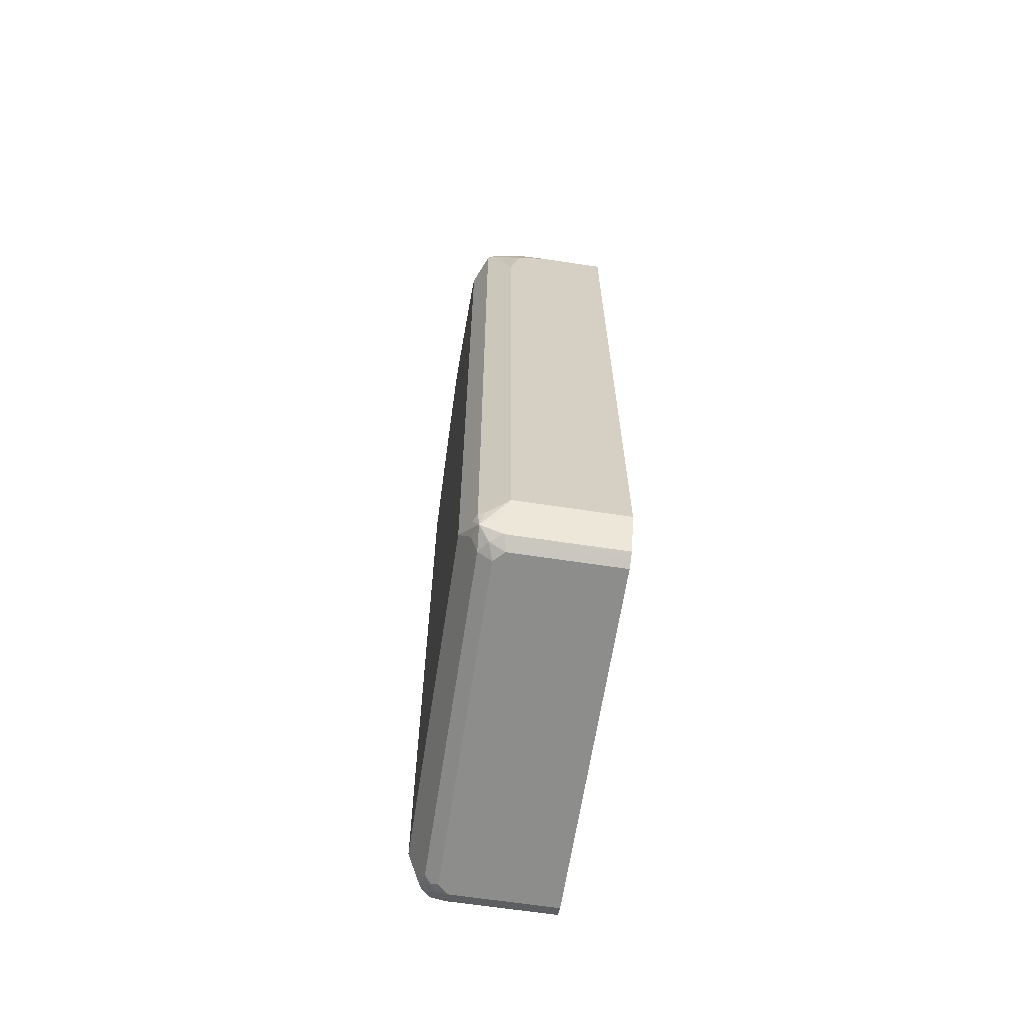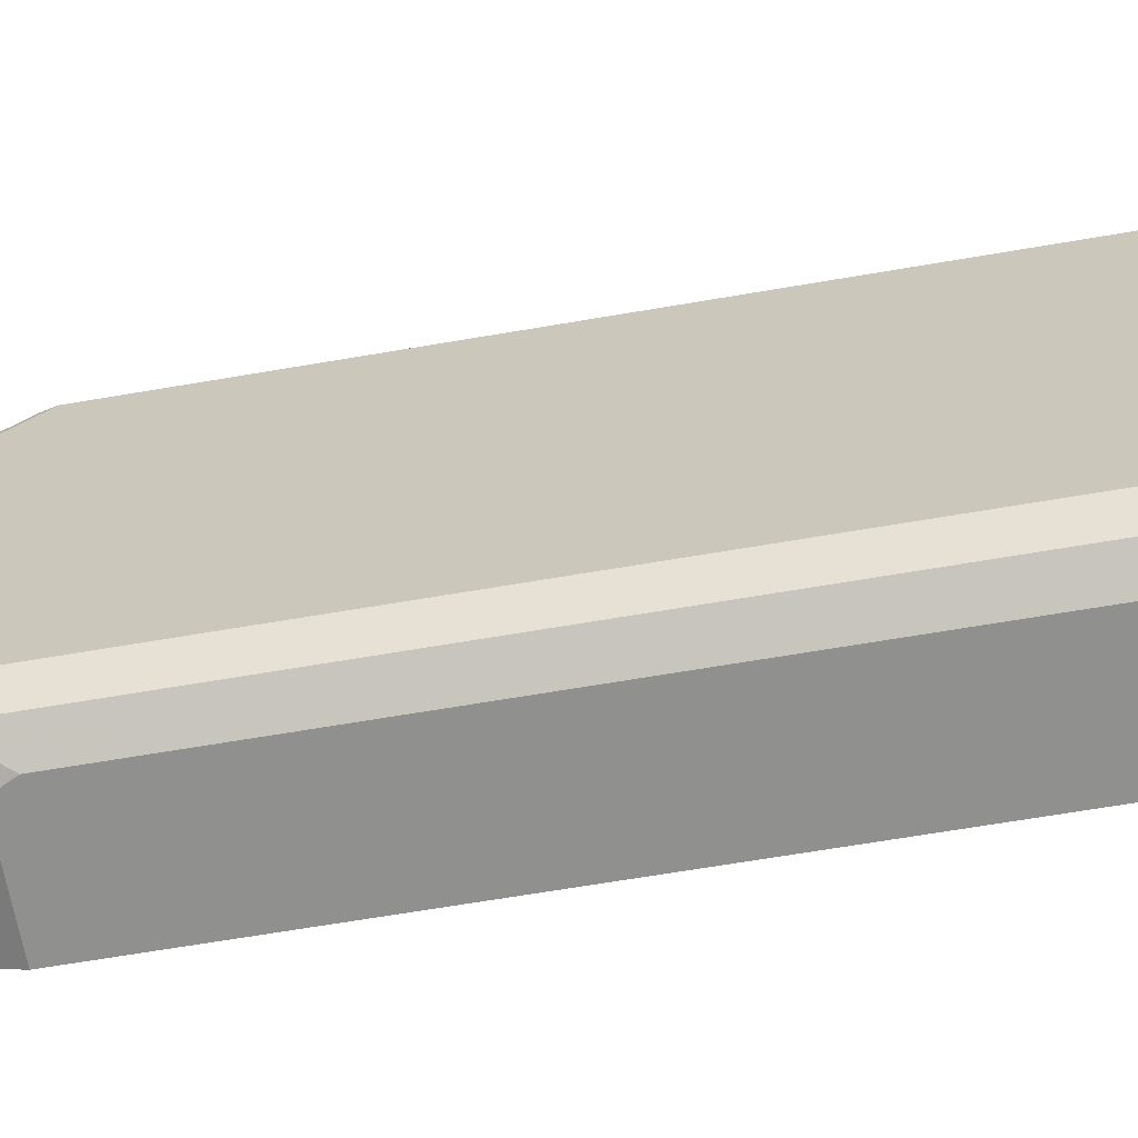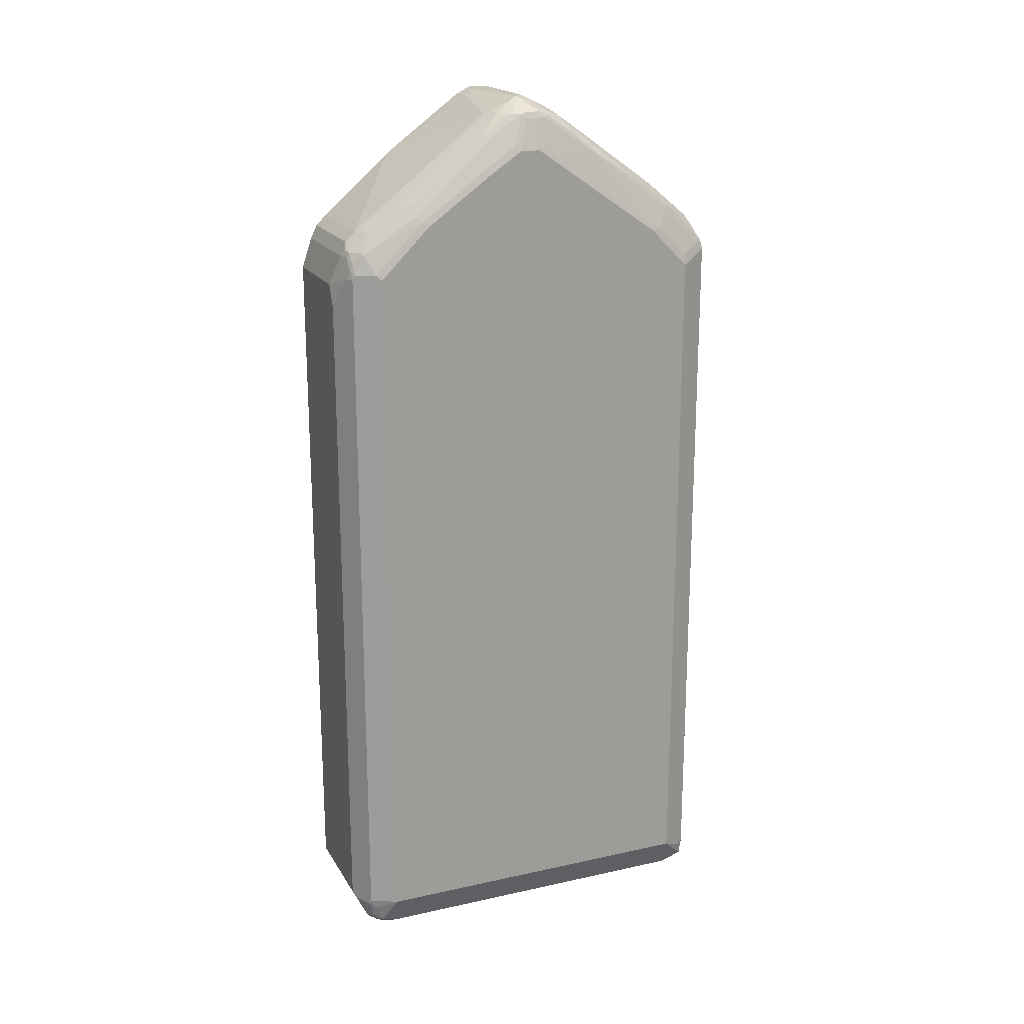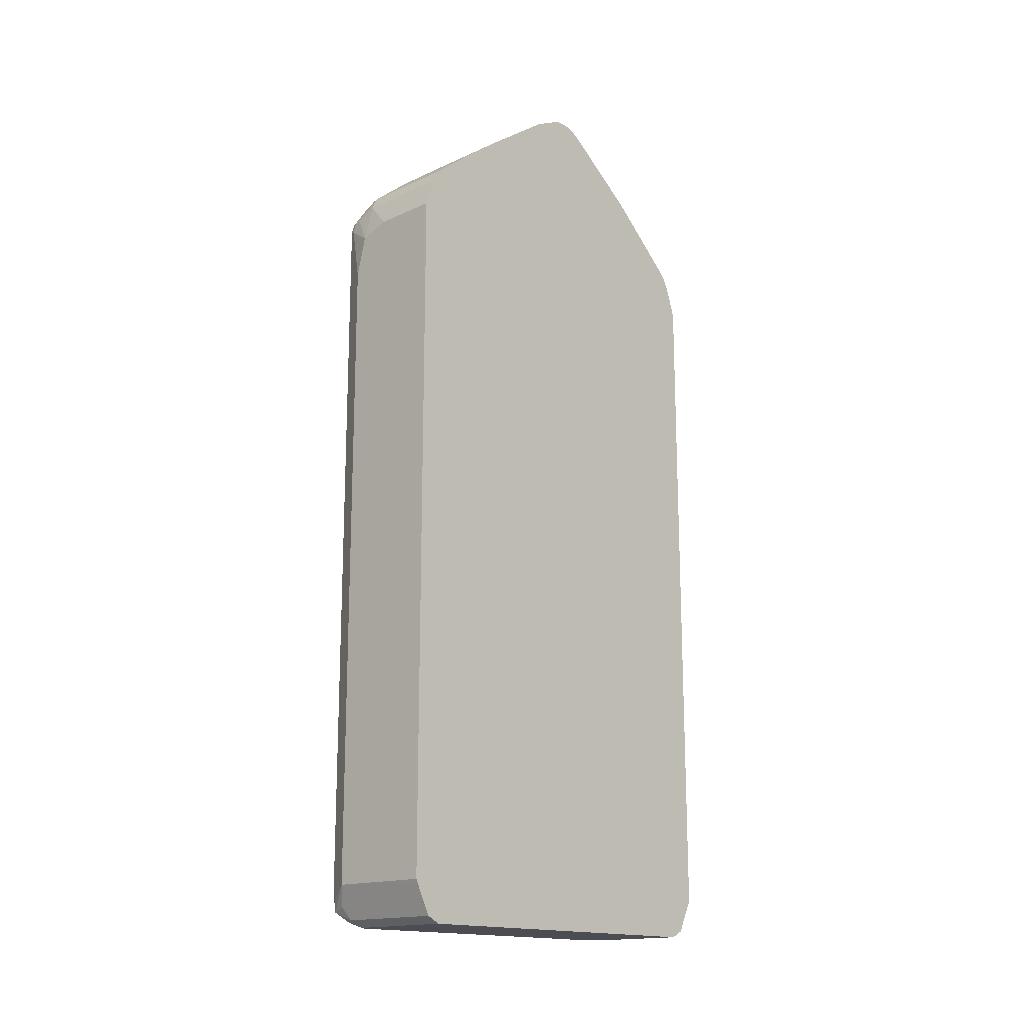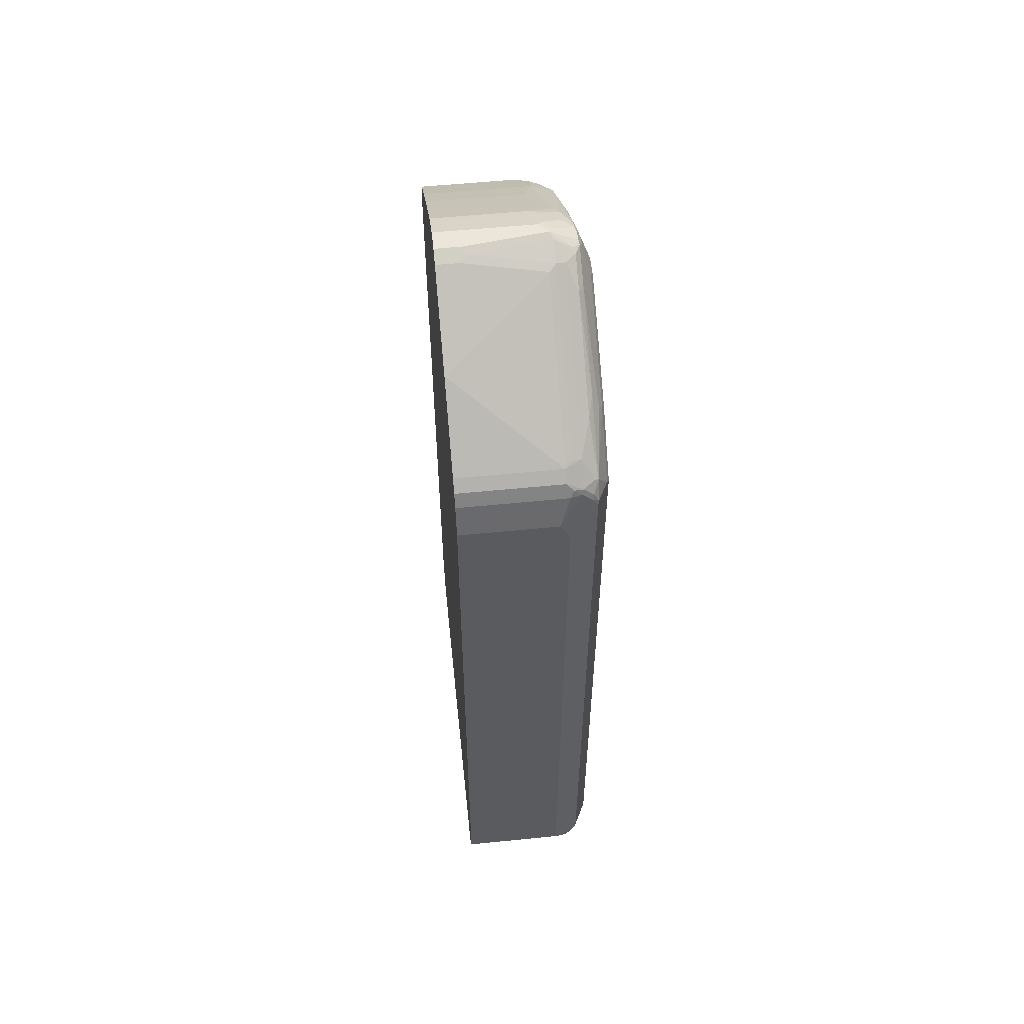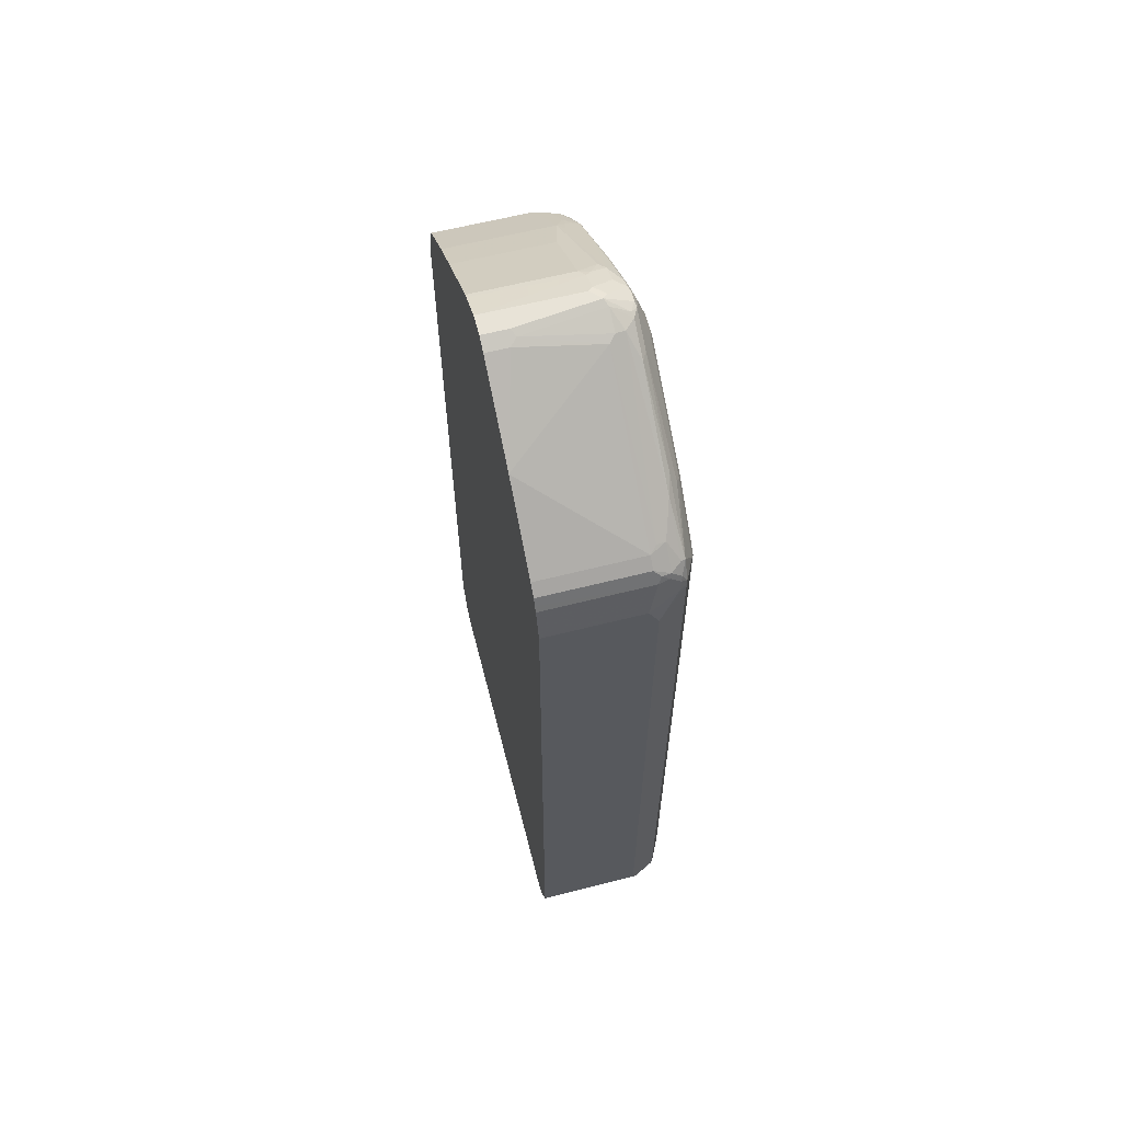
<metadata>
{"format":"obj","ext":"obj","renderer":"f3d","projection":"perspective","resolution":1024,"background":"white","views":[{"elev":-64.4,"azim":-8.7,"up":"+Y"},{"elev":-65.5,"azim":-80.2,"up":"+Z"},{"elev":19.3,"azim":-112.4,"up":"+Y"},{"elev":-16.3,"azim":43.1,"up":"+Y"},{"elev":55.8,"azim":174.0,"up":"+Y"},{"elev":62.2,"azim":165.6,"up":"+Y"}]}
</metadata>
<code>
v -0.3199 -0.7902 0.3952
v -0.3701 -0.8028 0.37
v -0.3575 -0.809 0.3763
v -0.3669 -0.8373 0.3669
v -0.3387 -0.8278 0.3763
v -0.3262 -0.8529 0.3638
v -0.1207 -0.8358 0.3724
v -0.1207 -0.7982 0.3912
v -0.1207 -0.7902 0.3952
v -0.3199 0.4328 0.3952
v -0.3763 -0.809 0.3575
v -0.3701 0.5519 0.37
v -0.3952 -0.7902 0.3199
v -0.3763 -0.8278 0.3387
v -0.3638 -0.8529 0.3262
v -0.3607 -0.8499 0.3418
v -0.3481 -0.8561 0.3481
v -0.3419 -0.8499 0.3607
v -0.1207 -0.8546 0.3607
v -0.1207 -0.8529 0.3638
v -0.1207 -0.8499 0.3653
v -0.3199 -0.8656 0.3387
v -0.1207 0.5269 0.3952
v -0.3011 0.5081 0.3952
v -0.3575 0.5457 0.3763
v -0.3763 0.5457 0.3575
v -0.3575 0.5669 0.3716
v -0.3669 0.5692 0.3669
v -0.3716 0.5669 0.3575
v -0.3952 -0.7902 -0.3199
v -0.3952 0.5269 0.3199
v -0.3638 -0.8529 -0.3136
v -0.3387 -0.8656 0.3199
v -0.1207 -0.8656 0.3387
v -0.1207 0.5833 0.3763
v -0.2446 0.5269 0.3952
v -0.3011 0.5833 0.3763
v -0.3387 0.5645 0.3763
v -0.3199 0.5857 0.3716
v -0.3387 0.5896 0.3638
v -0.3481 0.6069 0.3481
v -0.3669 0.6445 0.2917
v -0.3716 0.6045 0.3199
v -0.3904 0.548 0.3199
v -0.3763 -0.7902 -0.3575
v -0.3716 -0.809 -0.3598
v -0.3763 -0.8278 -0.3387
v -0.3952 0.5457 -0.3199
v -0.3716 0.555 -0.3669
v -0.3952 0.6021 0.2446
v -0.3701 -0.8404 -0.345
v -0.3513 -0.8592 -0.3262
v -0.3387 -0.8656 -0.3199
v -0.1207 -0.8656 -0.3387
v -0.1207 0.5906 0.3727
v -0.3011 0.6084 0.3638
v -0.3293 0.6162 0.3481
v -0.3387 0.646 0.3073
v -0.3716 0.6421 0.2822
v -0.3481 0.6538 0.2917
v -0.3387 0.6657 0.2822
v -0.3481 0.8233 0.06584
v -0.3669 0.7009 0.2164
v -0.3904 0.6045 0.2634
v -0.3701 -0.7902 -0.37
v -0.3638 -0.8278 -0.3638
v -0.3669 -0.8373 -0.3528
v -0.3669 -0.7997 -0.3716
v -0.3952 0.6209 -0.2446
v -0.3904 0.6492 -0.2352
v -0.3904 0.555 -0.3293
v -0.3834 0.5645 -0.3387
v -0.3716 0.5926 -0.3481
v -0.3622 0.5738 -0.3669
v -0.3599 0.5645 -0.3716
v -0.3701 0.5457 -0.37
v -0.3952 0.7714 0
v -0.3575 -0.8421 -0.3598
v -0.3481 -0.8561 -0.3434
v -0.3387 -0.8609 -0.341
v -0.3199 -0.8656 -0.3387
v -0.1207 -0.8556 -0.3586
v -0.1207 0.6031 0.3664
v -0.1207 0.6084 0.3638
v -0.3199 0.6836 0.2697
v -0.3716 0.755 0.1317
v -0.3293 0.6914 0.254
v -0.3387 0.7221 0.2069
v -0.3387 0.8153 0.08154
v -0.3199 0.835 0.0564
v -0.3105 0.8421 0.04704
v -0.3481 0.8421 0.02816
v -0.3669 0.8421 0.009361
v -0.3669 0.8326 0.02816
v -0.3669 0.795 0.08464
v -0.3904 0.7738 0.0188
v -0.3293 -0.7997 -0.3905
v -0.3481 -0.8373 -0.3716
v -0.3952 0.6397 -0.2257
v -0.3834 0.6585 -0.2446
v -0.3952 0.7338 -0.09408
v -0.3904 0.7433 -0.1034
v -0.3716 0.7997 -0.08464
v -0.3638 0.5958 -0.3512
v -0.3716 0.6868 -0.2352
v -0.3622 0.668 -0.2728
v -0.3434 0.5926 -0.3669
v -0.3411 0.5833 -0.3716
v -0.3011 0.5269 -0.3952
v -0.3575 0.5457 -0.3763
v -0.3199 0.4892 -0.3952
v -0.3293 0.254 -0.3905
v -0.3716 0.8302 0.0188
v -0.3763 0.8278 0
v -0.3952 0.7714 -0.0376
v -0.3199 -0.8529 -0.3638
v -0.1207 -0.8529 -0.3638
v -0.1207 0.6836 0.2697
v -0.3011 0.7401 0.1944
v -0.3011 0.8341 0.06267
v -0.1207 0.8656 0
v -0.3011 0.8656 0
v -0.3105 0.8609 0.009361
v -0.1207 0.8378 0.05539
v -0.3293 0.8609 -0.009361
v -0.3199 0.8656 -0.0188
v -0.3701 0.8404 -0.0188
v -0.3701 0.8404 0
v -0.3199 -0.7902 -0.3952
v -0.1207 -0.7902 -0.3952
v -0.1207 -0.8331 -0.3737
v -0.3904 0.7809 -0.04704
v -0.3716 0.8373 -0.02816
v -0.3622 0.8373 -0.04704
v -0.3622 0.7997 -0.1034
v -0.3434 0.6302 -0.3293
v -0.3434 0.8373 -0.06584
v -0.3136 0.6272 -0.345
v -0.3136 0.6084 -0.3638
v -0.3262 0.5958 -0.37
v -0.3199 0.5833 -0.3763
v -0.1207 0.5269 -0.3952
v -0.3763 0.8278 -0.0188
v -0.1207 0.7401 0.1944
v -0.1207 0.8341 0.06267
v -0.1207 0.8656 -0.0376
v -0.1694 0.8656 -0.0376
v -0.3262 0.8592 -0.03133
v -0.3599 0.8421 -0.0376
v -0.3262 0.6335 -0.3324
v -0.3262 0.8404 -0.06893
v -0.1207 0.6272 -0.345
v -0.3136 0.8341 -0.08154
v -0.1207 0.7419 -0.2138
v -0.1207 0.6084 -0.3638
v -0.1207 0.5943 -0.3708
v -0.1207 0.5833 -0.3763
v -0.1207 0.8529 -0.06267
v -0.1631 0.8529 -0.06267
v -0.1756 0.8592 -0.05013
f 78 98 116
f 78 116 79
f 77 143 115
f 77 114 143
f 76 111 112
f 77 113 114
f 77 96 113
f 76 110 111
f 93 126 127
f 75 110 76
f 75 109 110
f 74 108 75
f 74 107 108
f 74 104 107
f 79 116 80
f 73 106 104
f 75 108 109
f 80 116 81
f 92 125 93
f 82 116 117
f 73 105 106
f 93 127 128
f 93 125 126
f 92 123 125
f 91 124 121
f 91 120 124
f 91 122 123
f 81 116 82
f 91 121 122
f 89 119 120
f 89 120 90
f 86 113 96
f 86 95 113
f 85 119 89
f 85 144 119
f 85 118 144
f 90 120 91
f 73 100 105
f 58 85 61
f 71 73 72
f 62 94 95
f 62 93 94
f 62 92 93
f 62 123 92
f 62 91 123
f 62 90 91
f 62 89 90
f 62 95 63
f 61 88 62
f 61 85 87
f 59 86 64
f 58 61 60
f 57 85 58
f 56 85 57
f 93 128 113
f 56 118 85
f 61 87 88
f 73 104 74
f 62 88 87
f 62 85 89
f 70 103 100
f 70 102 103
f 70 101 102
f 70 99 101
f 70 73 71
f 70 100 73
f 69 99 70
f 62 87 85
f 68 97 98
f 66 98 78
f 66 68 98
f 65 112 97
f 65 76 112
f 65 97 68
f 64 86 96
f 63 95 86
f 66 78 67
f 93 113 94
f 148 160 151
f 97 129 130
f 136 137 150
f 136 150 138
f 134 137 135
f 134 148 137
f 134 149 148
f 133 149 134
f 127 149 133
f 137 148 151
f 127 133 128
f 126 148 149
f 126 160 148
f 126 147 160
f 122 125 123
f 122 126 125
f 121 126 122
f 121 147 126
f 126 149 127
f 121 146 147
f 137 151 150
f 138 155 139
f 56 84 118
f 154 159 158
f 153 159 154
f 153 160 159
f 151 160 153
f 150 151 153
f 147 159 160
f 138 152 155
f 146 159 147
f 141 156 157
f 140 156 141
f 139 156 140
f 139 155 156
f 138 154 152
f 138 153 154
f 138 150 153
f 146 158 159
f 94 113 95
f 120 145 124
f 119 144 145
f 105 135 106
f 104 106 136
f 104 136 107
f 103 135 105
f 103 134 135
f 103 133 134
f 103 132 133
f 106 135 137
f 102 132 103
f 101 115 132
f 100 103 105
f 97 111 129
f 97 112 111
f 97 116 98
f 97 131 116
f 97 130 131
f 101 132 102
f 119 145 120
f 106 137 136
f 107 138 139
f 116 131 117
f 115 133 132
f 115 143 133
f 114 133 143
f 114 128 133
f 113 128 114
f 109 157 142
f 107 136 138
f 109 141 157
f 109 129 111
f 109 130 129
f 109 142 130
f 108 141 109
f 108 140 141
f 107 140 108
f 107 139 140
f 109 111 110
f 56 83 84
f 53 80 81
f 7 19 34
f 7 83 55
f 7 84 83
f 7 118 84
f 7 144 118
f 7 145 144
f 7 124 145
f 7 121 124
f 7 146 121
f 7 158 146
f 7 154 158
f 7 152 154
f 7 155 152
f 7 156 155
f 7 157 156
f 7 142 157
f 7 55 35
f 7 23 9
f 7 9 8
f 10 24 25
f 13 99 69
f 13 101 99
f 13 115 101
f 13 77 115
f 13 50 77
f 13 31 50
f 13 15 14
f 7 130 142
f 13 32 15
f 12 29 26
f 12 28 29
f 12 27 28
f 12 25 27
f 11 31 13
f 11 26 31
f 10 25 12
f 13 30 32
f 7 131 130
f 7 117 131
f 7 82 117
f 2 4 3
f 2 11 4
f 1 12 2
f 1 10 12
f 1 24 10
f 1 36 24
f 1 23 36
f 2 12 26
f 1 9 23
f 1 7 8
f 1 6 7
f 1 5 6
f 1 4 5
f 1 3 4
f 1 2 3
f 54 81 82
f 1 8 9
f 13 69 48
f 2 26 11
f 4 13 14
f 7 54 82
f 7 34 54
f 7 20 19
f 7 21 20
f 6 22 19
f 6 17 22
f 6 18 17
f 4 11 13
f 6 21 7
f 6 19 20
f 4 6 5
f 4 18 6
f 4 17 18
f 4 16 17
f 4 15 16
f 4 14 15
f 6 20 21
f 13 48 30
f 7 35 23
f 15 32 53
f 46 66 67
f 45 49 65
f 45 65 46
f 44 64 50
f 43 64 44
f 43 59 64
f 42 86 59
f 46 67 51
f 42 63 86
f 42 61 62
f 42 60 61
f 42 58 60
f 42 59 43
f 41 58 42
f 41 57 58
f 41 56 57
f 42 62 63
f 40 56 41
f 15 17 16
f 46 68 66
f 52 80 53
f 52 79 80
f 51 79 52
f 51 78 79
f 51 67 78
f 50 96 77
f 50 64 96
f 46 65 68
f 49 76 65
f 49 74 75
f 49 73 74
f 49 72 73
f 49 71 72
f 48 71 49
f 48 70 71
f 48 69 70
f 49 75 76
f 37 56 39
f 46 51 47
f 37 55 83
f 27 37 39
f 27 38 37
f 26 29 31
f 25 38 27
f 24 38 25
f 24 37 38
f 24 36 37
f 15 53 33
f 23 35 37
f 22 54 34
f 22 81 54
f 22 53 81
f 22 33 53
f 19 22 34
f 17 33 22
f 15 33 17
f 37 83 56
f 27 39 56
f 27 56 40
f 23 37 36
f 32 51 52
f 27 40 28
f 32 47 51
f 32 52 53
f 31 44 50
f 30 49 45
f 35 55 37
f 30 47 32
f 30 48 49
f 30 45 46
f 29 43 44
f 29 44 31
f 28 43 29
f 28 42 43
f 28 41 42
f 28 40 41
f 30 46 47

</code>
